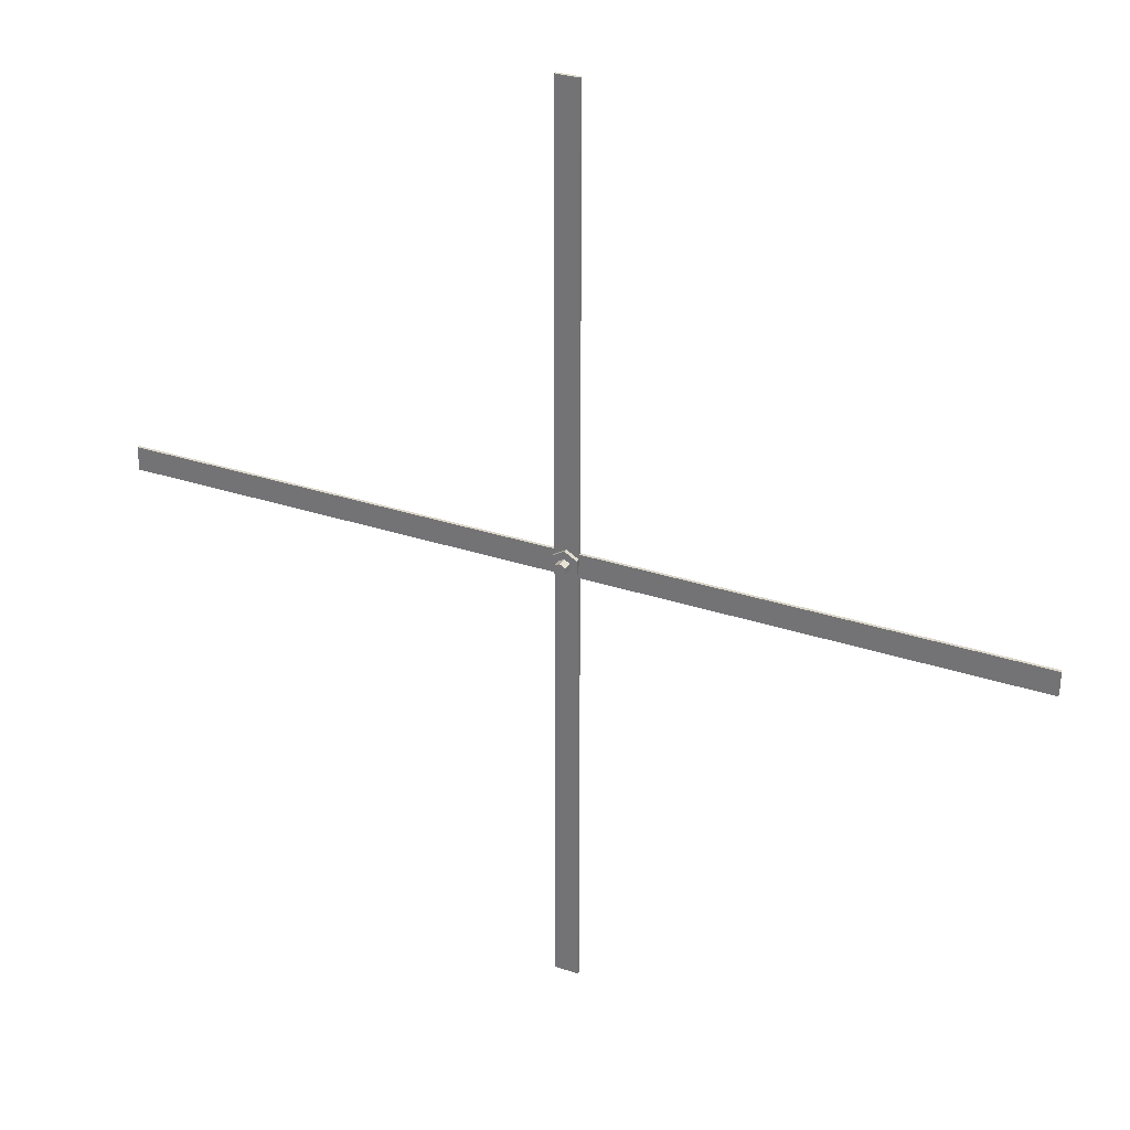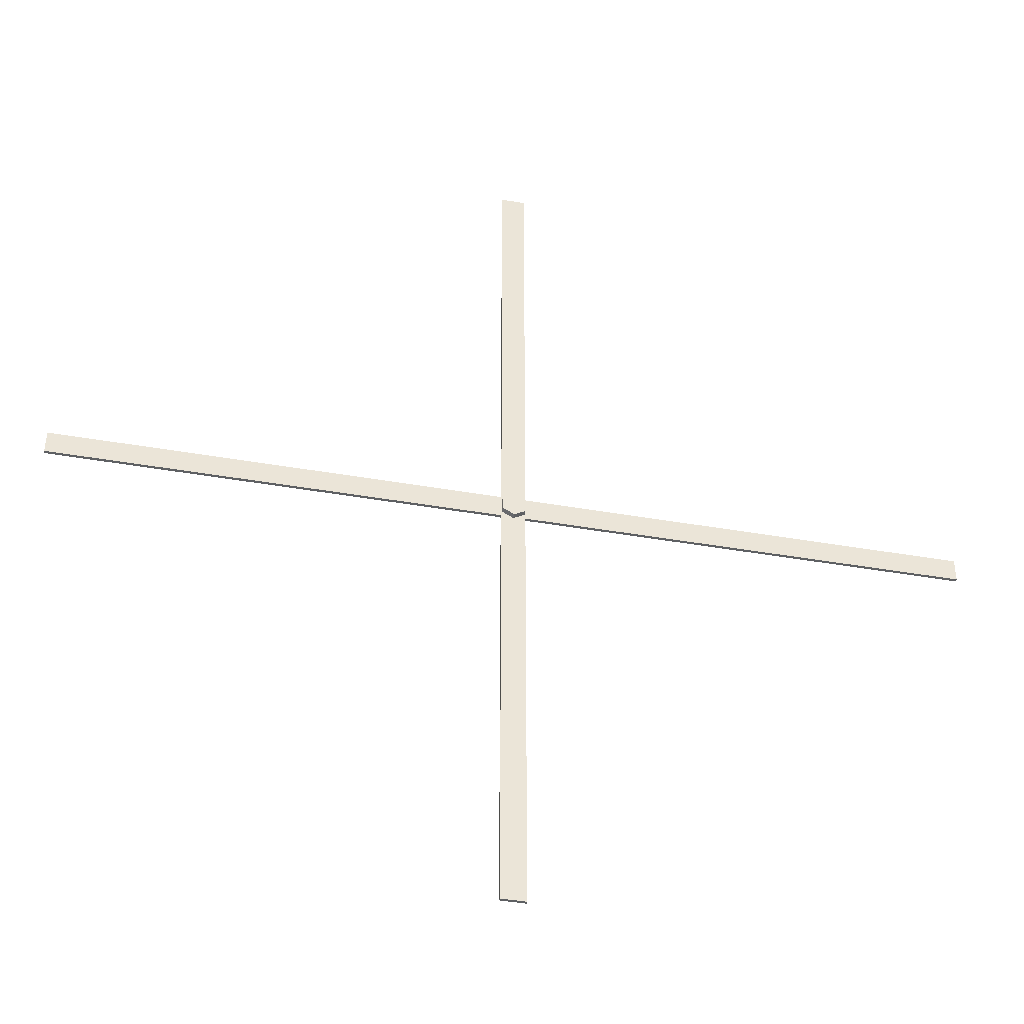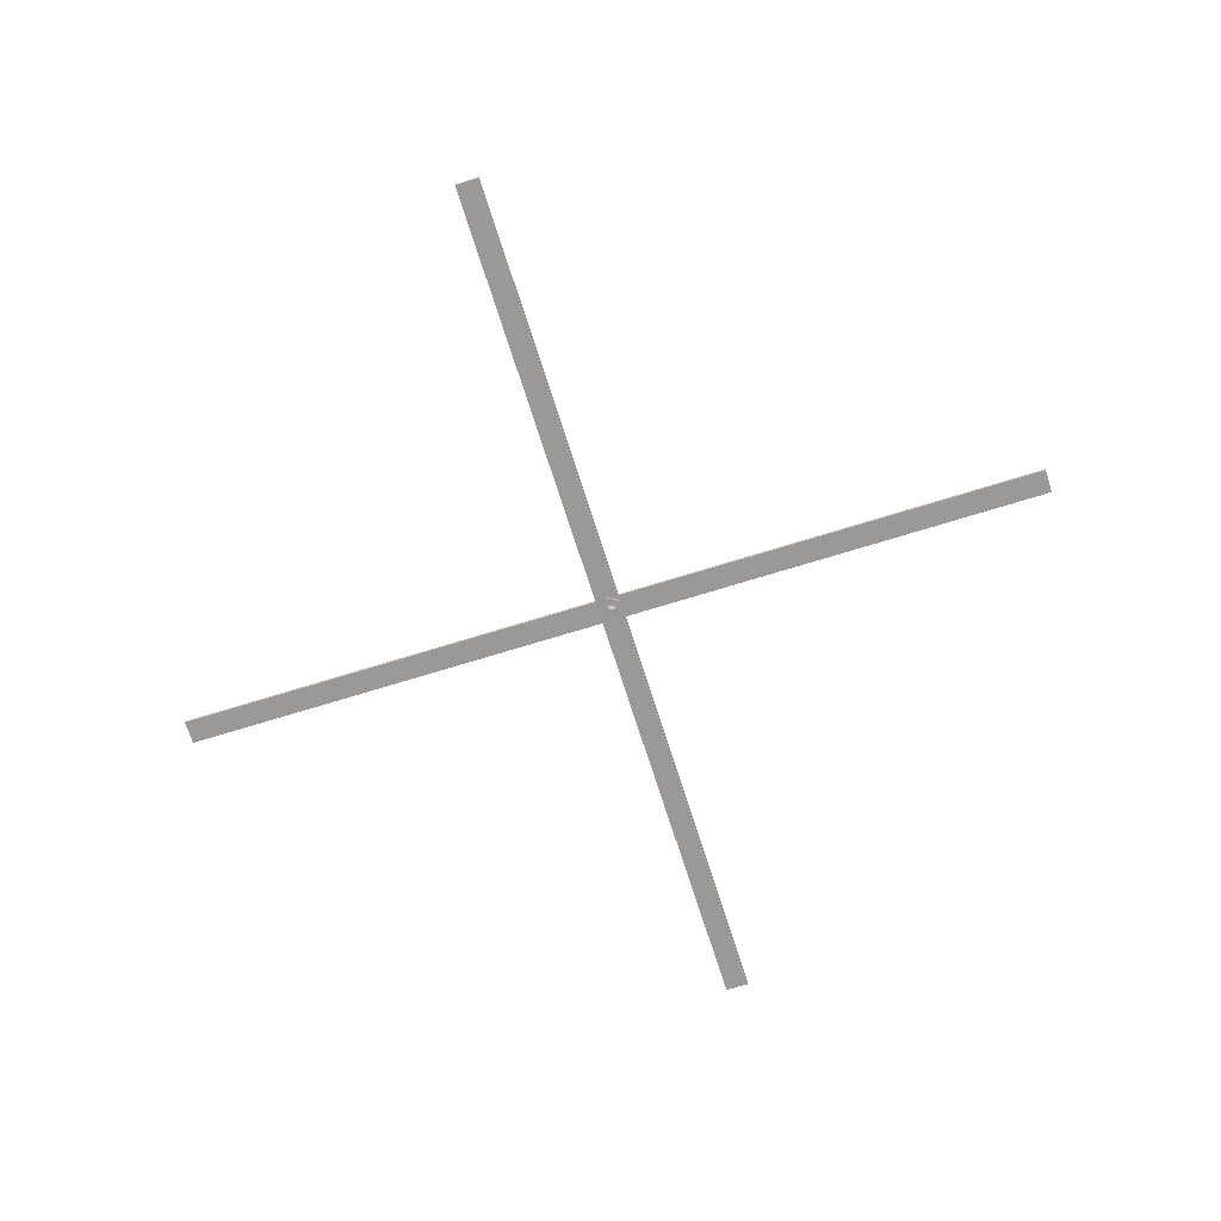
<metadata>
{"format":"obj","ext":"obj","renderer":"f3d","projection":"perspective","resolution":1024,"background":"white","views":[{"elev":29.8,"azim":26.3,"up":"+Z"},{"elev":-42.1,"azim":168.1,"up":"+Z"},{"elev":-69.0,"azim":17.4,"up":"+Y"}]}
</metadata>
<code>
o AirCraft
v -0.02431 5.071 1.224
v 0.238 5.071 1.376
v 0.238 5.071 1.679
v -0.02431 5.071 1.83
v -0.2866 5.071 1.679
v -0.2866 5.071 1.376
v 0.5521 5.071 1.194
v -0.02431 5.071 0.8616
v 0.5521 5.071 1.86
v -0.02431 5.071 2.193
v -0.6008 5.071 1.86
v -0.6008 5.071 1.194
v 0.4815 5.652 1.235
v -0.02431 5.652 0.9431
v 0.4815 5.652 1.819
v -0.02431 5.652 2.111
v -0.5302 5.652 1.819
v -0.5302 5.652 1.235
v 0.5226 5.431 1.891
v 0.5226 5.292 1.891
v 0.5226 5.431 22.2
v 0.5226 5.292 22.2
v -0.5713 5.431 1.891
v -0.5713 5.292 1.891
v -0.5713 5.431 22.2
v -0.5713 5.292 22.2
v -0.5713 5.431 1.164
v -0.5713 5.292 1.164
v -0.5713 5.431 -19.14
v -0.5713 5.292 -19.14
v 0.5226 5.431 1.164
v 0.5226 5.292 1.164
v 0.5226 5.431 -19.14
v 0.5226 5.292 -19.14
v -0.388 5.431 2.074
v -0.388 5.292 2.074
v -20.7 5.431 2.074
v -20.7 5.292 2.074
v -0.388 5.431 0.9803
v -0.388 5.292 0.9803
v -20.7 5.431 0.9803
v -20.7 5.292 0.9803
v 0.3394 5.431 0.9803
v 0.3394 5.292 0.9803
v 20.65 5.431 0.9803
v 20.65 5.292 0.9803
v 0.3394 5.431 2.074
v 0.3394 5.292 2.074
v 20.65 5.431 2.074
v 20.65 5.292 2.074
v -0.02431 4.669 1.224
v 0.238 4.664 1.376
v 0.238 4.674 1.679
v -0.02431 4.689 1.83
v -0.2866 4.694 1.679
v -0.2866 4.684 1.376
v 0.5226 5.292 20.91
v 0.5226 5.334 22.2
v -0.5713 5.376 22.2
v -0.5713 5.292 19.65
v -19.53 5.431 2.074
v -15.86 5.292 2.074
v -20.49 5.431 0.9803
v -16.81 5.292 0.9803
v 0.238 4.642 1.376
v 0.238 4.643 1.679
v -0.02431 4.647 1.83
v -0.2866 4.652 1.679
v -0.2866 4.651 1.376
v -0.02431 4.647 1.224
f 70 65 66 67 68 69
f 51 1 2 52
f 52 2 3 53
f 53 3 4 54
f 54 4 5 55
f 5 4 10 11
f 55 5 6 56
f 56 6 1 51
f 12 11 17 18
f 3 2 7 9
f 6 5 11 12
f 2 1 8 7
f 4 3 9 10
f 1 6 12 8
f 13 14 18 17 16 15
f 10 9 15 16
f 7 8 14 13
f 8 12 18 14
f 11 10 16 17
f 9 7 13 15
f 68 55 56 69
f 67 54 55 68
f 66 53 54 67
f 65 52 53 66
f 70 51 52 65
f 69 56 51 70
f 57 58 22
f 58 59 26 22
f 59 60 26
f 23 19 20 24
f 21 19 23 25
f 60 24 20 57
f 27 29 30 28
f 29 33 34 30
f 33 31 32 34
f 31 27 28 32
f 29 27 31 33
f 34 32 28 30
f 61 37 38 62
f 37 41 42 38
f 63 39 40 64
f 39 35 36 40
f 61 35 39 63
f 64 40 36 62
f 43 45 46 44
f 45 49 50 46
f 49 47 48 50
f 47 43 44 48
f 45 43 47 49
f 50 48 44 46
f 41 63 64 42
f 42 64 62 38
f 35 61 62 36
f 37 61 63 41
f 25 23 24 60 59
f 21 25 59 58
f 19 21 58 57 20
f 26 60 57 22

</code>
